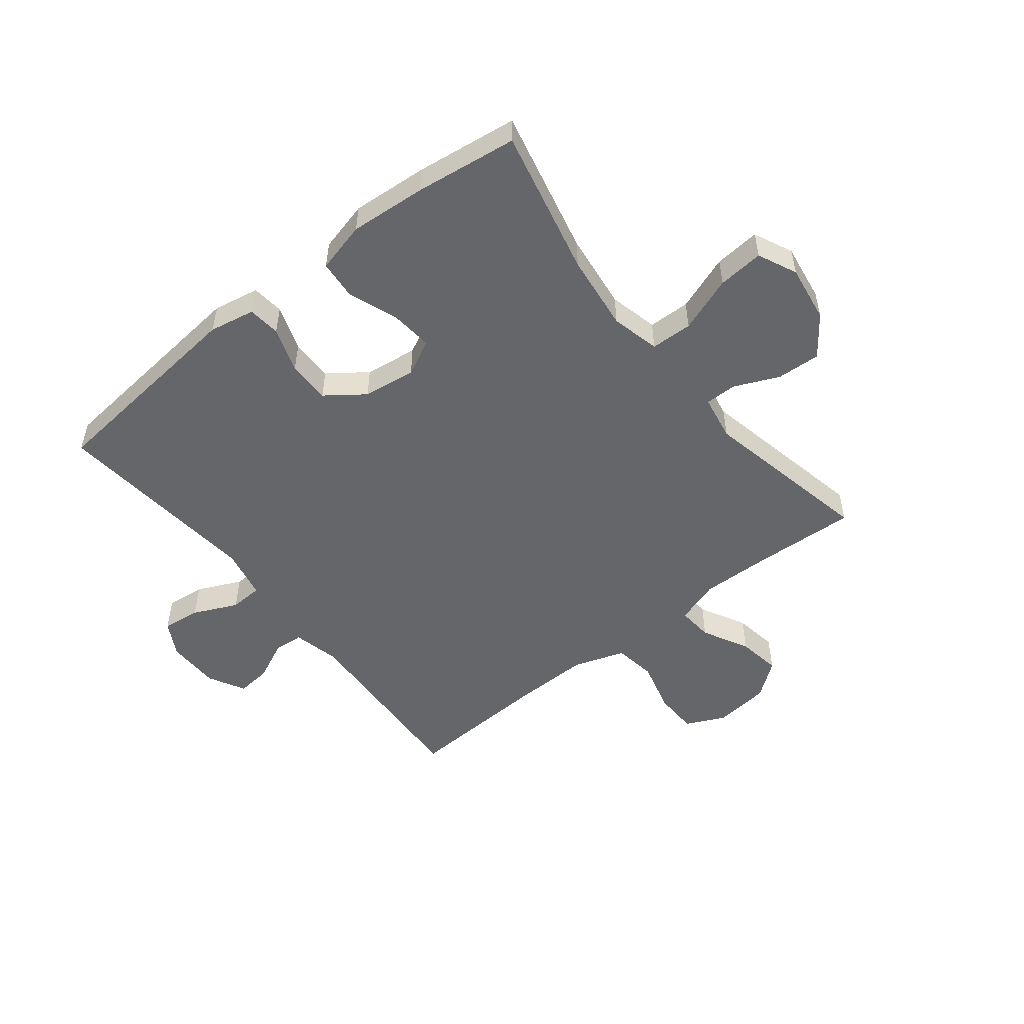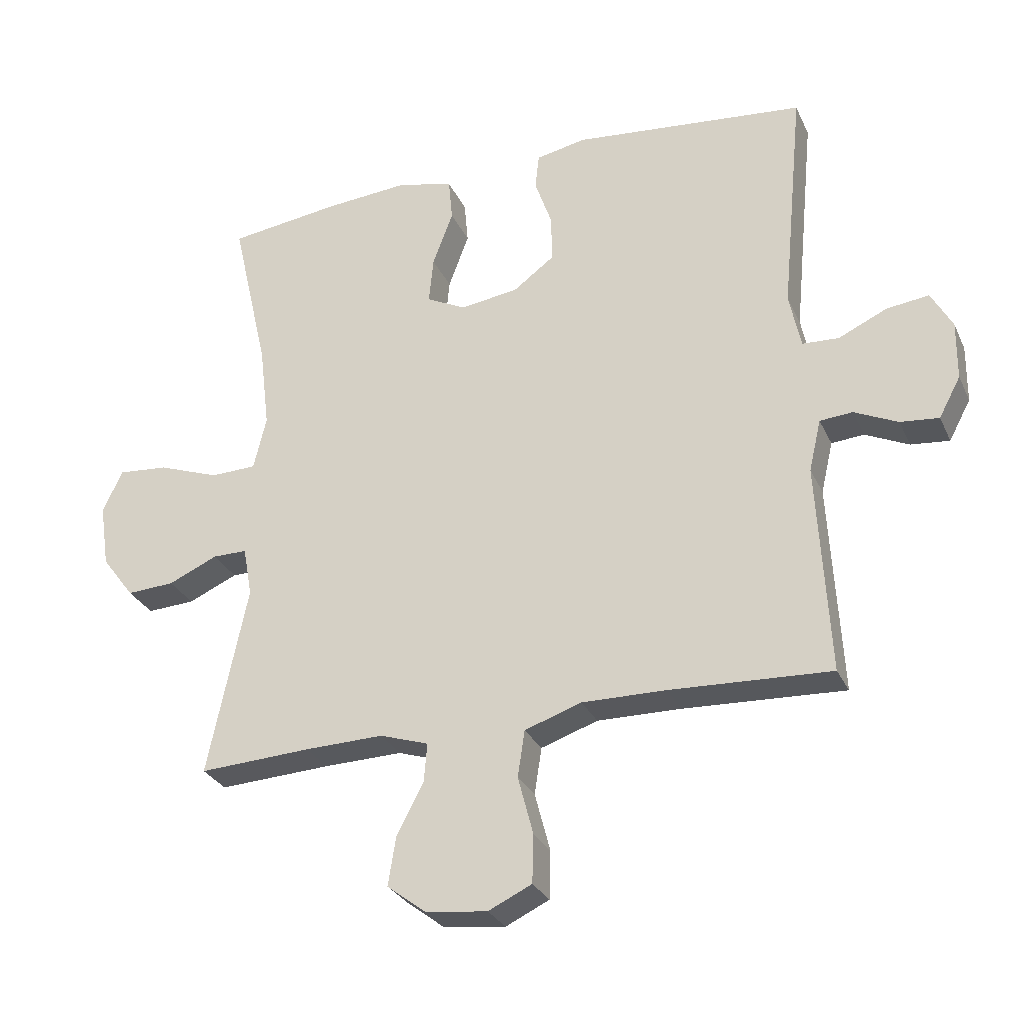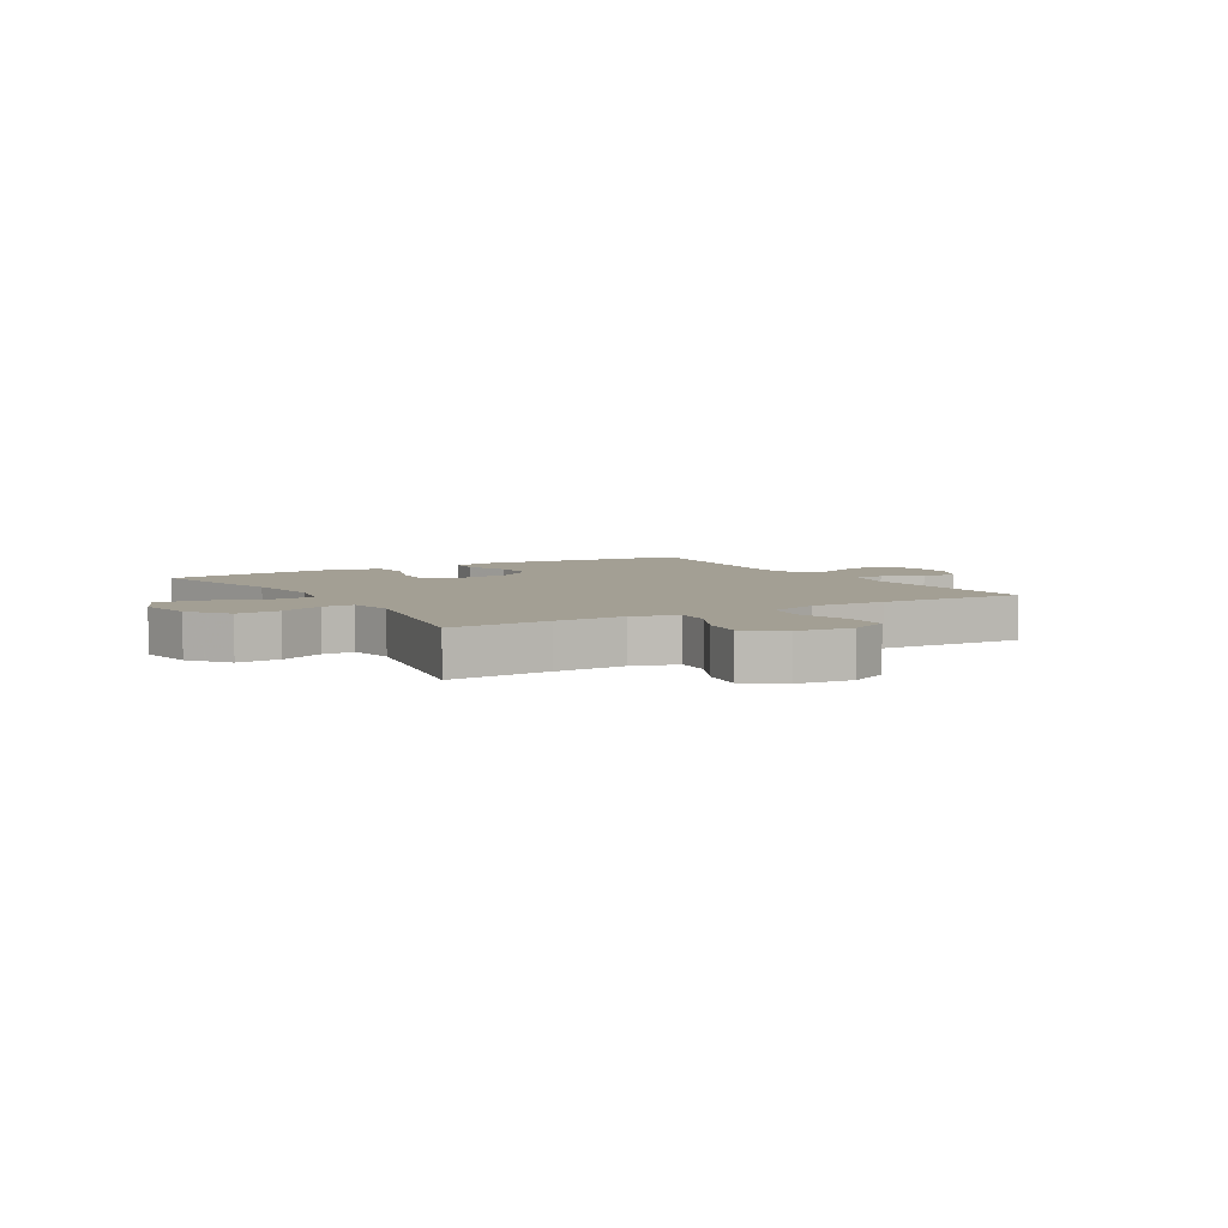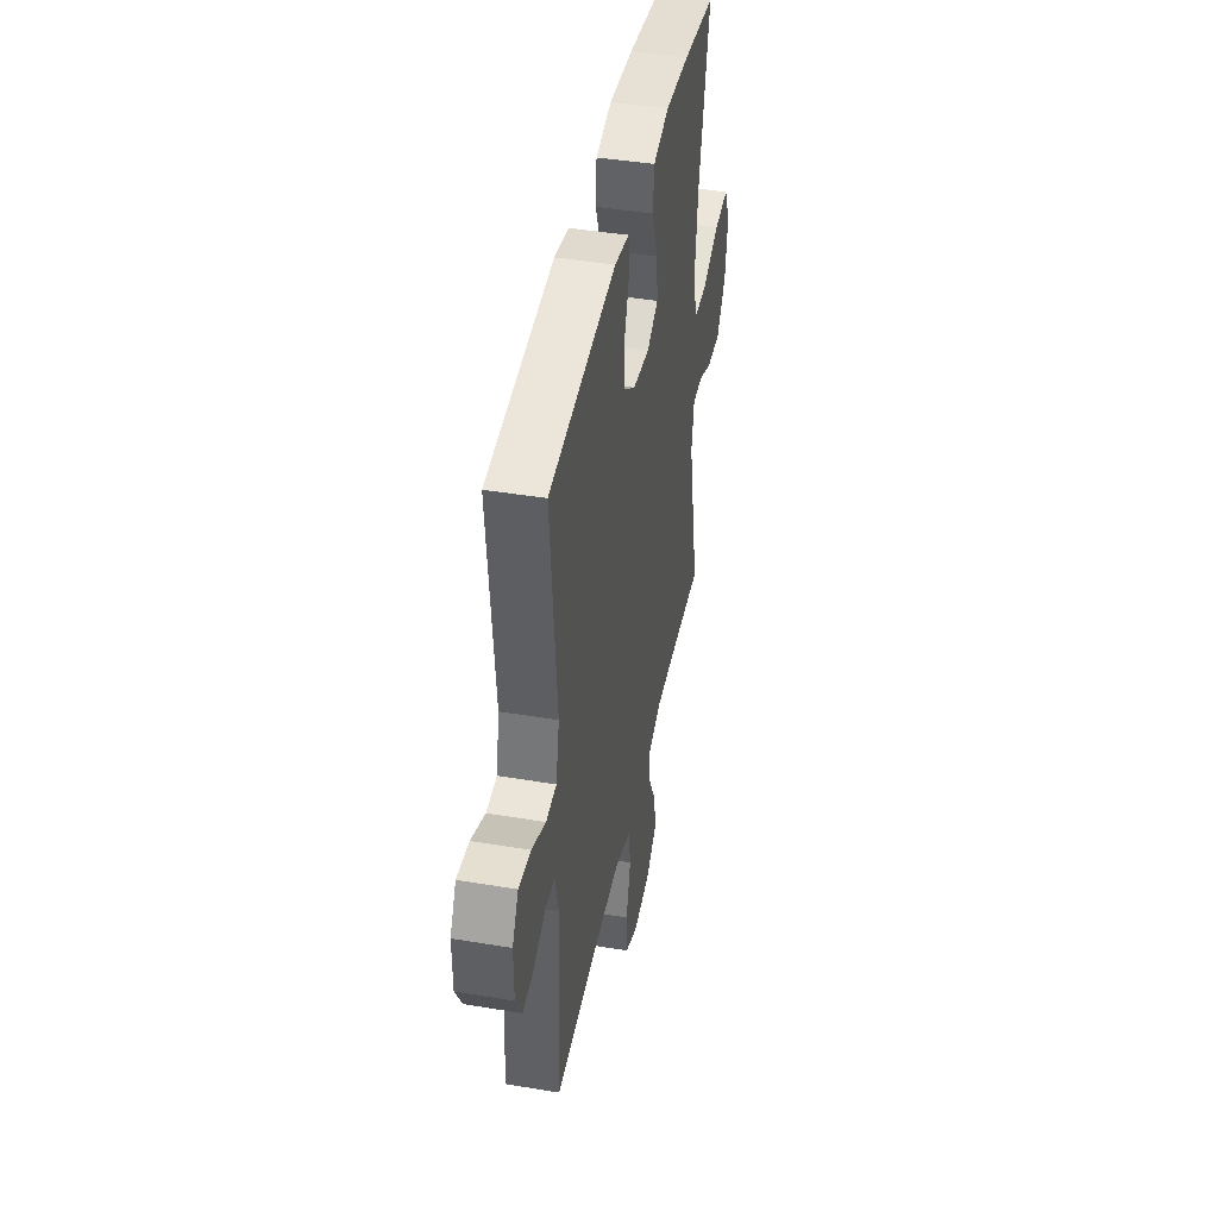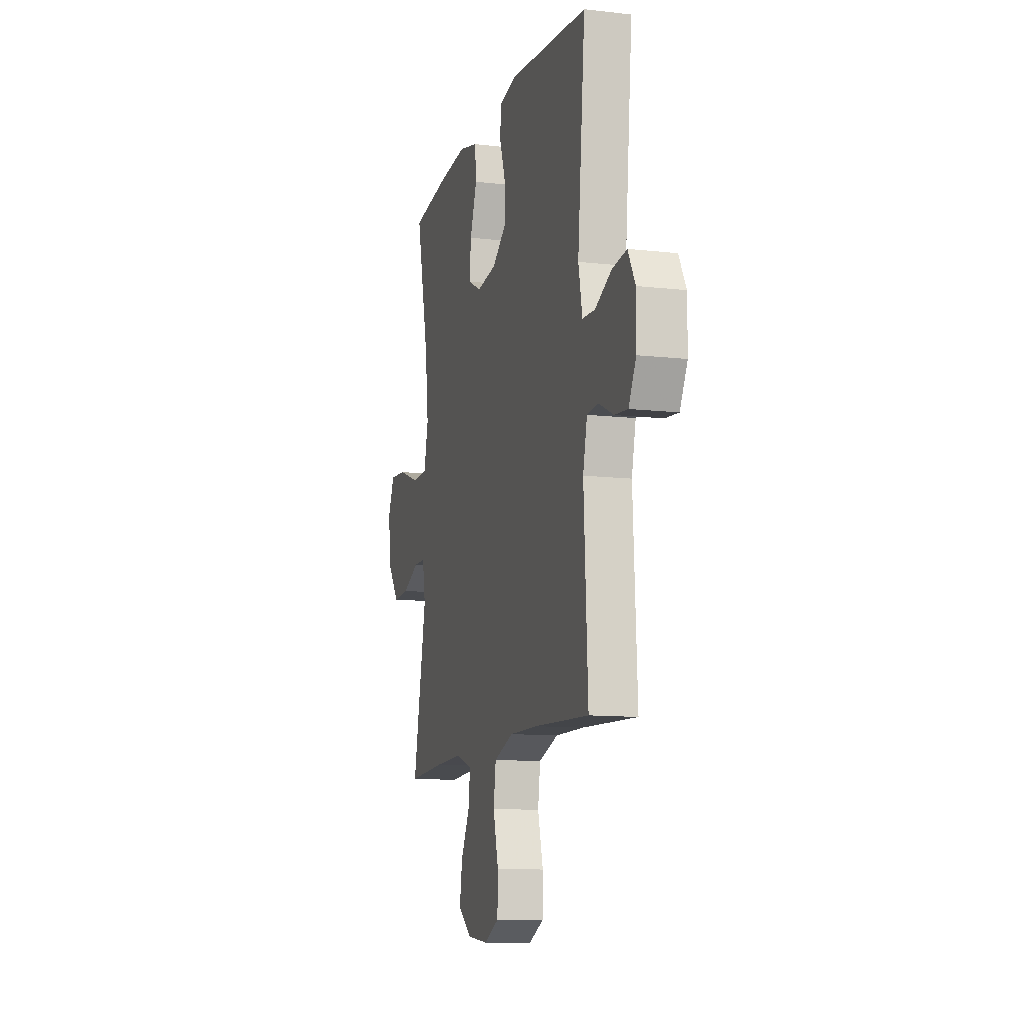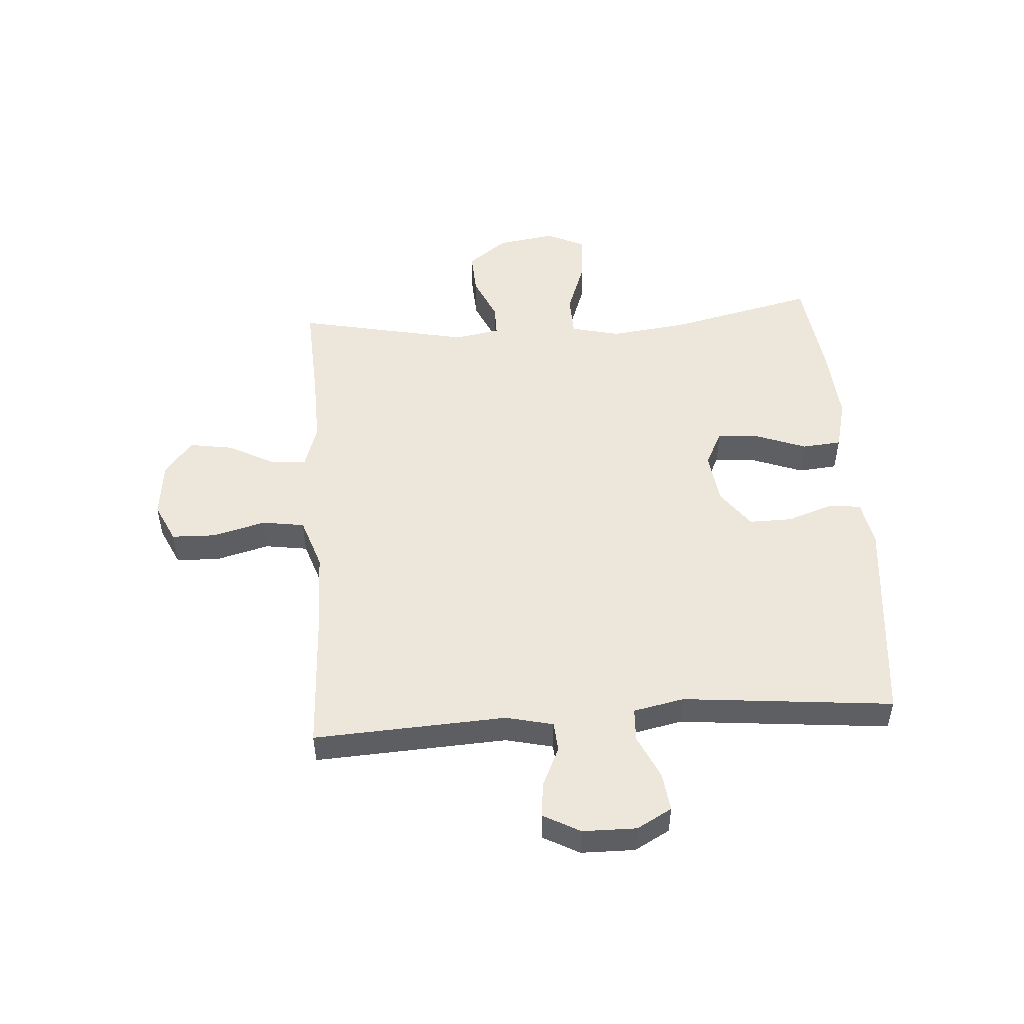
<metadata>
{"format":"obj","ext":"obj","renderer":"f3d","projection":"perspective","resolution":1024,"background":"white","views":[{"elev":-51.7,"azim":38.4,"up":"+Y"},{"elev":-29.0,"azim":-158.8,"up":"+Z"},{"elev":5.3,"azim":148.8,"up":"+Y"},{"elev":43.0,"azim":-78.8,"up":"+Z"},{"elev":-11.3,"azim":-105.6,"up":"+Z"},{"elev":50.3,"azim":-94.0,"up":"+Y"}]}
</metadata>
<code>
v -0.5 0.07 0.5
v -0.136 0.07 0.537
v -0.057 0.07 0.522
v -0.051 0.07 0.466
v -0.078 0.07 0.388
v -0.079 0.07 0.314
v -0.014 0.07 0.266
v 0.077 0.07 0.254
v 0.138 0.07 0.285
v 0.131 0.07 0.358
v 0.099 0.07 0.444
v 0.105 0.07 0.511
v 0.192 0.07 0.533
v 0.324 0.07 0.523
v 0.5 0.07 0.5
v 0.442 0.07 0.247
v 0.426 0.07 0.115
v 0.446 0.07 0.031
v 0.518 0.07 0.029
v 0.614 0.07 0.064
v 0.693 0.07 0.071
v 0.724 0.07 0.004
v 0.709 0.07 -0.095
v 0.658 0.07 -0.163
v 0.583 0.07 -0.159
v 0.506 0.07 -0.125
v 0.452 0.07 -0.125
v 0.438 0.07 -0.203
v 0.5 0.07 -0.5
v 0.325 0.07 -0.491
v 0.202 0.07 -0.488
v 0.126 0.07 -0.513
v 0.131 0.07 -0.574
v 0.173 0.07 -0.654
v 0.185 0.07 -0.729
v 0.124 0.07 -0.776
v 0.028 0.07 -0.787
v -0.04 0.07 -0.755
v -0.042 0.07 -0.68
v -0.018 0.07 -0.589
v -0.029 0.07 -0.516
v -0.118 0.07 -0.486
v -0.249 0.07 -0.488
v -0.5 0.07 -0.5
v -0.482 0.07 -0.17
v -0.501 0.07 -0.089
v -0.552 0.07 -0.085
v -0.62 0.07 -0.117
v -0.68 0.07 -0.123
v -0.714 0.07 -0.06
v -0.715 0.07 0.032
v -0.682 0.07 0.092
v -0.616 0.07 0.084
v -0.54 0.07 0.049
v -0.483 0.07 0.052
v -0.465 0.07 0.139
v -0.5 0 0.5
v -0.136 0 0.537
v -0.057 0 0.522
v -0.051 0 0.466
v -0.078 0 0.388
v -0.079 0 0.314
v -0.014 0 0.266
v 0.077 0 0.254
v 0.138 0 0.285
v 0.131 0 0.358
v 0.099 0 0.444
v 0.105 0 0.511
v 0.192 0 0.533
v 0.324 0 0.523
v 0.5 0 0.5
v 0.442 0 0.247
v 0.426 0 0.115
v 0.446 0 0.031
v 0.518 0 0.029
v 0.614 0 0.064
v 0.693 0 0.071
v 0.724 0 0.004
v 0.709 0 -0.095
v 0.658 0 -0.163
v 0.583 0 -0.159
v 0.506 0 -0.125
v 0.452 0 -0.125
v 0.438 0 -0.203
v 0.5 0 -0.5
v 0.325 0 -0.491
v 0.202 0 -0.488
v 0.126 0 -0.513
v 0.131 0 -0.574
v 0.173 0 -0.654
v 0.185 0 -0.729
v 0.124 0 -0.776
v 0.028 0 -0.787
v -0.04 0 -0.755
v -0.042 0 -0.68
v -0.018 0 -0.589
v -0.029 0 -0.516
v -0.118 0 -0.486
v -0.249 0 -0.488
v -0.5 0 -0.5
v -0.482 0 -0.17
v -0.501 0 -0.089
v -0.552 0 -0.085
v -0.62 0 -0.117
v -0.68 0 -0.123
v -0.714 0 -0.06
v -0.715 0 0.032
v -0.682 0 0.092
v -0.616 0 0.084
v -0.54 0 0.049
v -0.483 0 0.052
v -0.465 0 0.139
f 52 53 54
f 51 52 54
f 50 51 54
f 49 50 54
f 48 49 54
f 47 48 54
f 46 47 54 55
f 45 46 55 56
f 43 44 45 56
f 38 39 40
f 37 38 40
f 36 37 40
f 35 36 40
f 34 35 40
f 33 34 40
f 32 33 40 41
f 31 32 41 42
f 28 29 30
f 27 28 30 31
f 24 25 26
f 23 24 26
f 22 23 26
f 21 22 26
f 20 21 26
f 19 20 26
f 18 19 26 27
f 27 31 42
f 18 27 42
f 17 18 42
f 14 15 16
f 13 14 16
f 12 13 16
f 11 12 16
f 10 11 16
f 9 10 16 17
f 3 4 5
f 2 3 5
f 1 2 5
f 56 1 5
f 56 5 6
f 43 56 6 7
f 17 42 43
f 9 17 43
f 8 9 43
f 7 8 43
f 110 109 108
f 110 108 107
f 110 107 106
f 110 106 105
f 110 105 104
f 110 104 103
f 111 110 103 102
f 112 111 102 101
f 112 101 100 99
f 96 95 94
f 96 94 93
f 96 93 92
f 96 92 91
f 96 91 90
f 96 90 89
f 97 96 89 88
f 98 97 88 87
f 86 85 84
f 87 86 84 83
f 82 81 80
f 82 80 79
f 82 79 78
f 82 78 77
f 82 77 76
f 82 76 75
f 83 82 75 74
f 98 87 83
f 98 83 74
f 98 74 73
f 72 71 70
f 72 70 69
f 72 69 68
f 72 68 67
f 72 67 66
f 73 72 66 65
f 61 60 59
f 61 59 58
f 61 58 57
f 61 57 112
f 62 61 112
f 63 62 112 99
f 99 98 73
f 99 73 65
f 99 65 64
f 99 64 63
f 1 57 58 2
f 2 58 59 3
f 3 59 60 4
f 4 60 61 5
f 5 61 62 6
f 6 62 63 7
f 7 63 64 8
f 8 64 65 9
f 9 65 66 10
f 10 66 67 11
f 11 67 68 12
f 12 68 69 13
f 13 69 70 14
f 14 70 71 15
f 15 71 72 16
f 16 72 73 17
f 17 73 74 18
f 18 74 75 19
f 19 75 76 20
f 20 76 77 21
f 21 77 78 22
f 22 78 79 23
f 23 79 80 24
f 24 80 81 25
f 25 81 82 26
f 26 82 83 27
f 27 83 84 28
f 28 84 85 29
f 29 85 86 30
f 30 86 87 31
f 31 87 88 32
f 32 88 89 33
f 33 89 90 34
f 34 90 91 35
f 35 91 92 36
f 36 92 93 37
f 37 93 94 38
f 38 94 95 39
f 39 95 96 40
f 40 96 97 41
f 41 97 98 42
f 42 98 99 43
f 43 99 100 44
f 44 100 101 45
f 45 101 102 46
f 46 102 103 47
f 47 103 104 48
f 48 104 105 49
f 49 105 106 50
f 50 106 107 51
f 51 107 108 52
f 52 108 109 53
f 53 109 110 54
f 54 110 111 55
f 55 111 112 56
f 56 112 57 1

</code>
